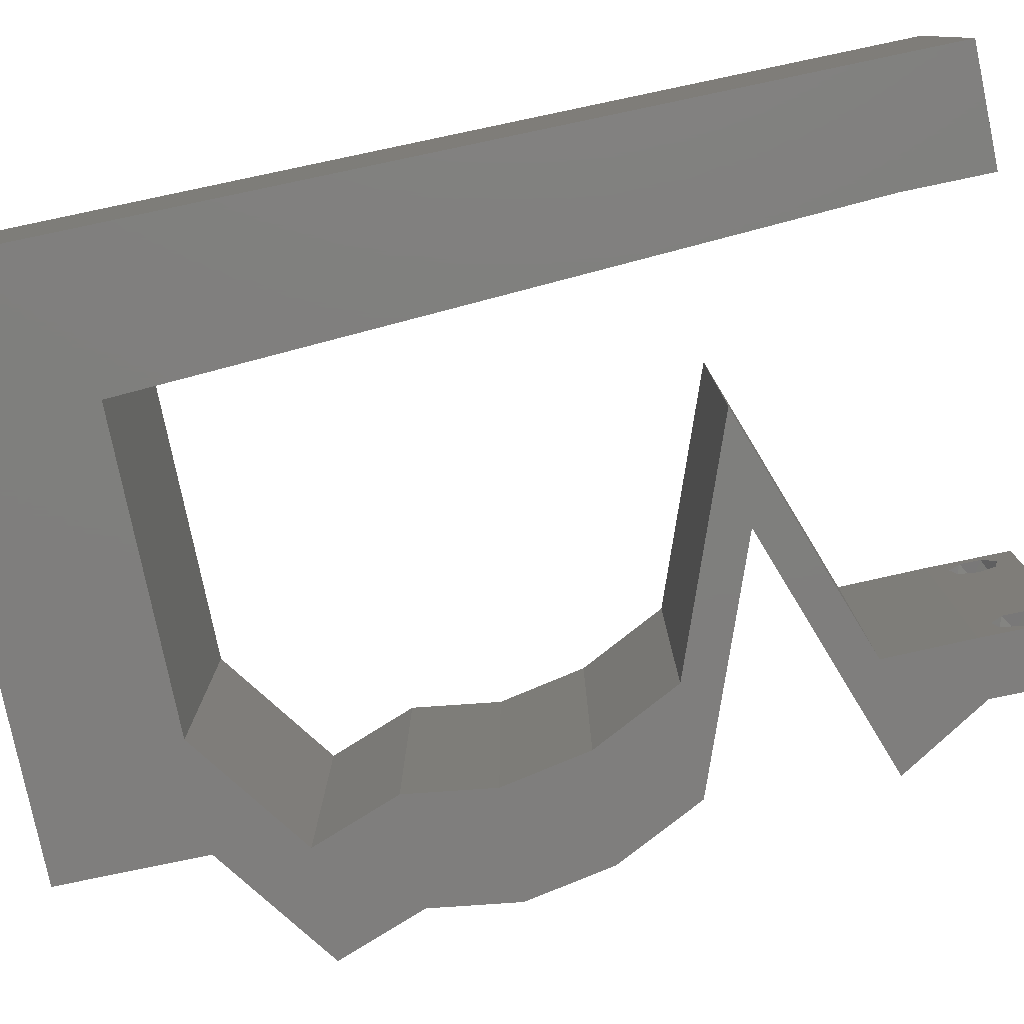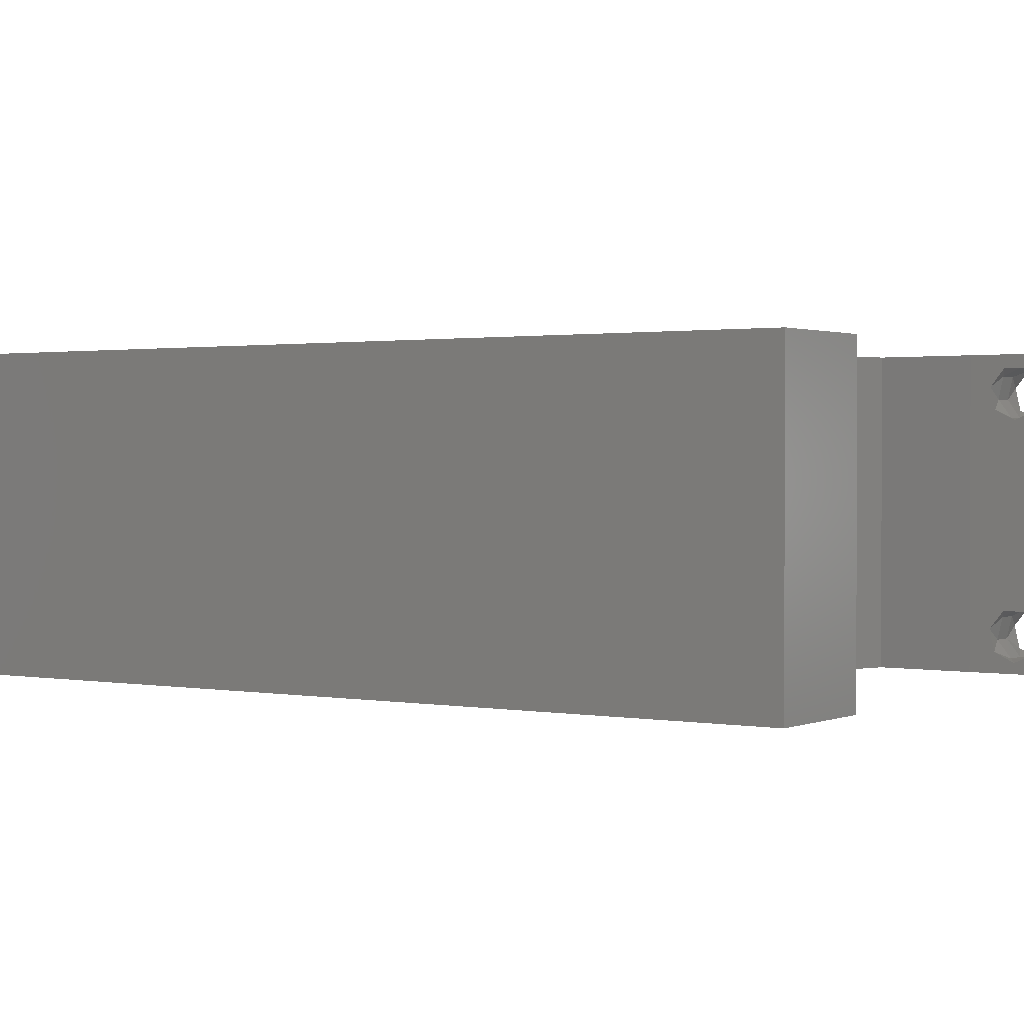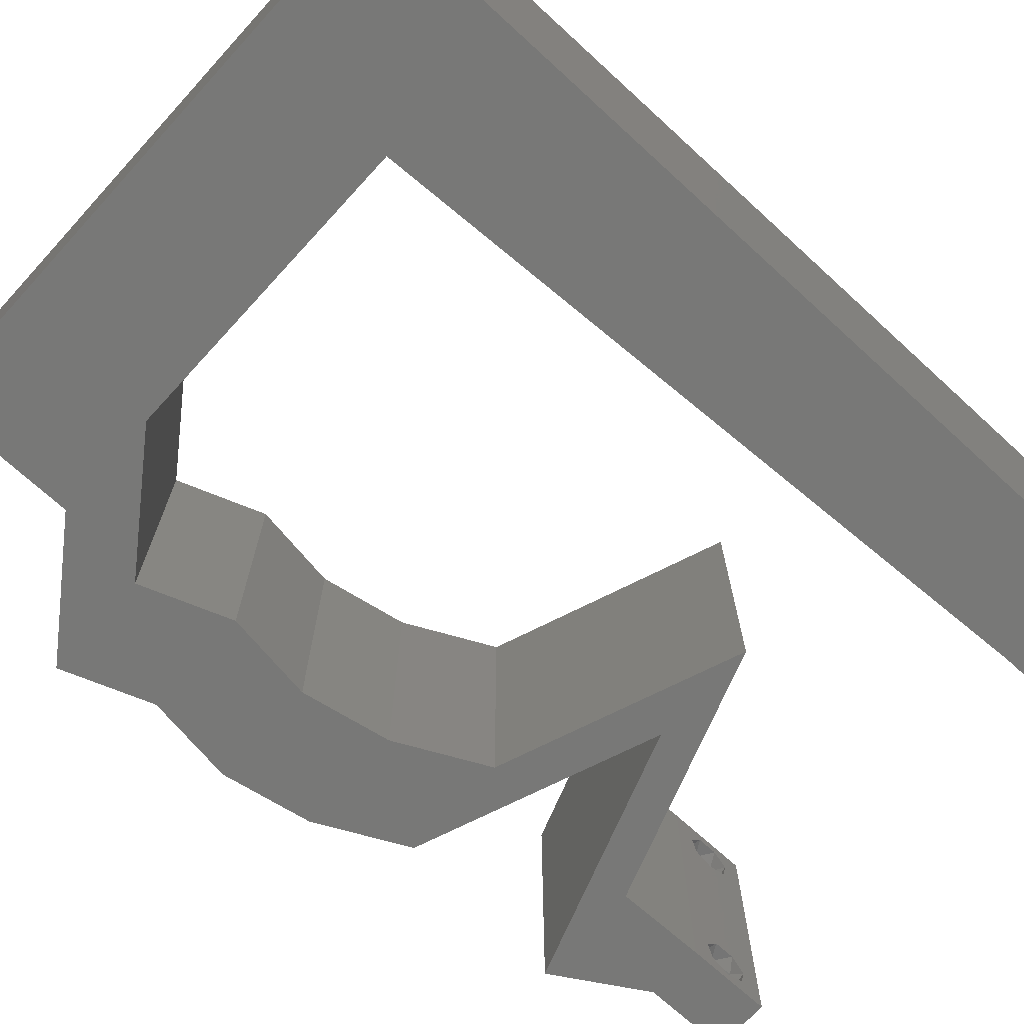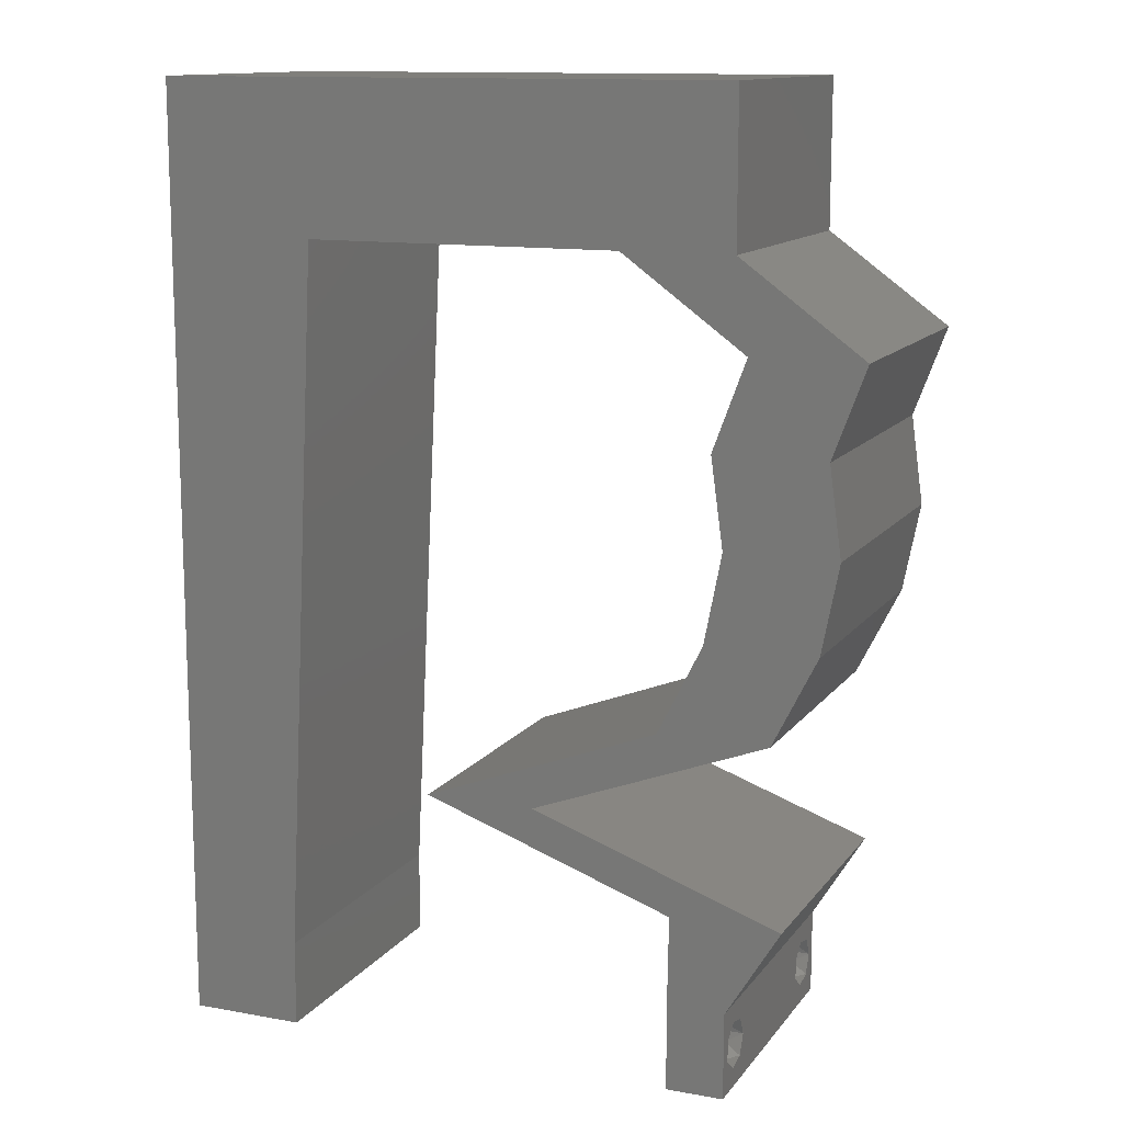
<metadata>
{"format":"stl","ext":"stl","renderer":"f3d","projection":"perspective","resolution":1024,"background":"white","views":[{"elev":-78.8,"azim":-78.2,"up":"+Z"},{"elev":1.2,"azim":-55.7,"up":"+Z"},{"elev":-70.7,"azim":-132.5,"up":"+Z"},{"elev":12.7,"azim":22.7,"up":"+Y"}]}
</metadata>
<code>
# stl→obj: 264 verts, 532 faces
v 0.04 -0.003738 0.003932
v 0.04 0 0.01
v 0.04 -0.006 0.01
v 0.04 -0.003 0.0159
v 0.04 -0.004657 0.002778
v 0.04 -0.006 0
v 0.04 -0.004329 0.00134
v 0.04 -0.001671 0.00134
v 0.04 0 0
v 0.04 -0.001343 0.002778
v 0.04 -0.003 0.0007
v 0.04 -0.001343 0.01798
v 0.04 0 0.02
v 0.04 -0.002262 0.01913
v 0.04 -0.004657 0.01798
v 0.04 -0.003738 0.01913
v 0.04 -0.006 0.02
v 0.04 -0.001671 0.01654
v 0.04 -0.004329 0.01654
v 0.04 -0.002262 0.003932
v 0.036 0 0.01
v 0.036 -0.003738 0.003932
v 0.036 -0.006 0.01
v 0.036 -0.003 0.0159
v 0.036 -0.006 0
v 0.036 -0.004657 0.002778
v 0.036 -0.004329 0.00134
v 0.036 -0.001343 0.002778
v 0.036 0 0
v 0.036 -0.001671 0.00134
v 0.036 -0.003 0.0007
v 0.036 -0.004657 0.01798
v 0.036 -0.006 0.02
v 0.036 -0.003738 0.01913
v 0.036 0 0.02
v 0.036 -0.001343 0.01798
v 0.036 -0.002262 0.01913
v 0.036 -0.001671 0.01654
v 0.036 -0.004329 0.01654
v 0.036 -0.002262 0.003932
v 0.04379 0.006195 0.02
v 0.03825 0.003074 0.02
v 0.04084 0.04336 0.02
v 0.03854 0.03717 0.02
v 0.04623 0.03717 0.02
v 0 -0.006 0.02
v 0.008 -0.006 0.02
v 0.004 -0.002575 0.02
v 0 0.024 0.02
v 0 0.012 0.02
v 0.008976 0.01982 0.02
v 0.04853 0.04336 0.02
v 0.008 0 0.02
v 0.008488 0.009912 0.02
v 0.004 0.005165 0.02
v 0.04588 0.02478 0.02
v 0.03819 0.02478 0.02
v 0.03929 0.02044 0.02
v 0 0.048 0.02
v 0 0.036 0.02
v 0.009952 0.03965 0.02
v 0.009464 0.02974 0.02
v 0.01044 0.04956 0.02
v 0.04 0.04956 0.02
v 0.04 0.06 0.02
v 0.03497 0.05468 0.02
v 0.03508 0.01858 0.02
v 0.04277 0.01858 0.02
v 0 0 0.02
v 0.04307 0.03327 0.02
v 0.04298 0.02874 0.02
v 0.02138 0.04956 0.02
v 0.03231 0.04956 0.02
v 0.02717 0.05417 0.02
v 0 0.06 0.02
v 0.005544 0.05455 0.02
v 0.038 -0.003 0.02
v 0.015 0.05498 0.02
v 0.0394 0.03097 0.02
v 0.02 0.06 0.02
v 0.03 0.06 0.02
v 0.04708 0.03097 0.02
v 0.01 0.06 0.02
v 0.03454 0.01549 0.02
v 0.02736 0.009292 0.02
v 0.02631 0.01239 0.02
v 0.01862 0.01239 0.02
v 0.02685 0.01549 0.02
v 0.03505 0.009292 0.02
v 0.0361 0.006195 0.02
v 0 -0.006 0.01
v 0 -0.003 0.015
v 0 0 0.01
v 0 -0.006 0
v 0 -0.003 0.005
v 0 0 0
v 0.004 -0.006 0.015
v 0.008 -0.006 0.01
v 0.004 -0.006 0.005
v 0.008 -0.006 0
v 0 0.009 0.0114
v 0 0.06 0
v 0 0.051 0.0086
v 0 0.06 0.01
v 0 0.048 0
v 0 0.0415 0.009767
v 0 0.03 0.01
v 0 0.036 0
v 0 0.024 0
v 0 0.0185 0.01023
v 0 0.012 0
v 0 0.005337 0.005128
v 0 0.05466 0.01487
v 0.03825 0.003074 0
v 0.04379 0.006195 0
v 0.04084 0.04336 0
v 0.04623 0.03717 0
v 0.03854 0.03717 0
v 0.004 -0.002167 0
v 0.008976 0.01982 0
v 0.04853 0.04336 0
v 0.008 0 0
v 0.004 0.005165 0
v 0.008488 0.009912 0
v 0.04588 0.02478 0
v 0.03929 0.02044 0
v 0.03819 0.02478 0
v 0.009952 0.03965 0
v 0.009464 0.02974 0
v 0.01044 0.04956 0
v 0.04 0.04956 0
v 0.03497 0.05468 0
v 0.04 0.06 0
v 0.03508 0.01858 0
v 0.04277 0.01858 0
v 0.04307 0.03327 0
v 0.04298 0.02874 0
v 0.02138 0.04956 0
v 0.02717 0.05417 0
v 0.03231 0.04956 0
v 0.005544 0.05455 0
v 0.038 -0.003 0
v 0.015 0.05498 0
v 0.0394 0.03097 0
v 0.02 0.06 0
v 0.03 0.06 0
v 0.04708 0.03097 0
v 0.01 0.06 0
v 0.03454 0.01549 0
v 0.02631 0.01239 0
v 0.02736 0.009292 0
v 0.01862 0.01239 0
v 0.02685 0.01549 0
v 0.03505 0.009292 0
v 0.0361 0.006195 0
v 0.008 0 0.01
v 0.008 -0.003 0.015
v 0.008 -0.003 0.005
v 0.015 0.06 0.00866
v 0.025 0.06 0.01134
v 0.006575 0.06 0.01266
v 0.03343 0.06 0.007337
v 0.04 0.06 0.01
v 0.0342 0.06 0.01422
v 0.005798 0.06 0.00578
v 0.04 0.05478 0.005
v 0.04 0.05478 0.015
v 0.04 0.04956 0.01
v 0.04426 0.04646 0.005494
v 0.04426 0.04646 0.01448
v 0.04853 0.04336 0.01
v 0.04738 0.04027 0.015
v 0.04623 0.03717 0.01
v 0.04738 0.04027 0.005
v 0.04666 0.03407 0.015
v 0.04708 0.03097 0.01
v 0.04666 0.03407 0.005
v 0.04648 0.02788 0.015
v 0.04588 0.02478 0.01
v 0.04648 0.02788 0.005
v 0.04432 0.02168 0.015
v 0.04277 0.01858 0.01
v 0.04432 0.02168 0.005
v 0.03569 0.01592 0.007784
v 0.02631 0.01239 0.01
v 0.03197 0.01452 0.01355
v 0.03057 0.01399 0.005096
v 0.03755 0.01662 0.01427
v 0.0334 0.009877 0.007675
v 0.04379 0.006195 0.01
v 0.03732 0.008489 0.0132
v 0.03162 0.01051 0.01422
v 0.03942 0.007744 0.005
v 0.04189 0.003097 0.015
v 0.04189 0.003097 0.005
v 0.03605 0.003097 0.015
v 0.0361 0.006195 0.01
v 0.03605 0.003097 0.005
v 0.02571 0.009877 0.007675
v 0.01862 0.01239 0.01
v 0.02963 0.008489 0.0132
v 0.02393 0.01051 0.01422
v 0.03173 0.007744 0.005
v 0.0257 0.01505 0.007784
v 0.03508 0.01858 0.01
v 0.02943 0.01646 0.01355
v 0.03083 0.01698 0.005096
v 0.02384 0.01436 0.01427
v 0.03664 0.02168 0.015
v 0.03819 0.02478 0.01
v 0.03664 0.02168 0.005
v 0.03879 0.02788 0.015
v 0.0394 0.03097 0.01
v 0.03879 0.02788 0.005
v 0.03897 0.03407 0.015
v 0.03854 0.03717 0.01
v 0.03897 0.03407 0.005
v 0.03969 0.04027 0.015
v 0.04084 0.04336 0.01
v 0.03969 0.04027 0.005
v 0.03658 0.04646 0.005494
v 0.03658 0.04646 0.01448
v 0.03231 0.04956 0.01
v 0.02389 0.04956 0.01177
v 0.01784 0.04956 0.007349
v 0.01044 0.04956 0.01
v 0.02687 0.04956 0.005
v 0.01675 0.04956 0.01389
v 0.009708 0.03469 0.01141
v 0.008732 0.01487 0.008594
v 0.00922 0.02478 0.01
v 0.01012 0.04303 0.007336
v 0.008321 0.006528 0.01266
v 0.01016 0.04379 0.0142
v 0.008284 0.005773 0.005795
v 0.0385 -0.002262 0.01607
v 0.03873 -0.003738 0.01607
v 0.03726 -0.003758 0.01608
v 0.03712 -0.002262 0.01607
v 0.03873 -0.001671 0.01866
v 0.03727 -0.001343 0.01722
v 0.03875 -0.001343 0.01722
v 0.03727 -0.003 0.0193
v 0.03875 -0.003 0.0193
v 0.03873 -0.004329 0.01866
v 0.03727 -0.004657 0.01722
v 0.03875 -0.004657 0.01722
v 0.03725 -0.001671 0.01866
v 0.03725 -0.004329 0.01866
v 0.03727 -0.002262 0.0008684
v 0.03873 -0.003738 0.0008684
v 0.03726 -0.003758 0.0008785
v 0.03874 -0.002242 0.0008785
v 0.03873 -0.001343 0.002022
v 0.03727 -0.001671 0.00346
v 0.03725 -0.001343 0.002022
v 0.03873 -0.003 0.0041
v 0.03725 -0.003 0.0041
v 0.03875 -0.001671 0.00346
v 0.03727 -0.004657 0.002022
v 0.03875 -0.004657 0.002022
v 0.03798 -0.004322 0.003468
v 0.03913 -0.004332 0.003456
v 0.03684 -0.004329 0.00346
f 1 2 3
f 2 4 3
f 5 6 7
f 8 9 10
f 11 9 8
f 7 6 11
f 12 13 14
f 15 16 17
f 16 13 17
f 14 13 16
f 6 9 11
f 10 9 2
f 13 18 2
f 12 18 13
f 3 19 17
f 19 15 17
f 3 6 5
f 2 18 4
f 4 19 3
f 20 2 1
f 10 2 20
f 1 3 5
f 21 22 23
f 23 24 21
f 25 26 27
f 28 29 30
f 30 29 31
f 31 25 27
f 32 33 34
f 35 36 37
f 35 34 33
f 37 34 35
f 35 38 36
f 29 25 31
f 33 39 23
f 32 39 33
f 21 38 35
f 23 26 25
f 21 29 28
f 23 39 24
f 24 38 21
f 22 26 23
f 40 22 21
f 40 21 28
f 13 41 42
f 43 44 45
f 46 47 48
f 49 50 51
f 52 43 45
f 53 54 55
f 56 57 58
f 59 60 61
f 51 50 54
f 60 49 62
f 63 59 61
f 64 65 66
f 57 67 58
f 68 56 58
f 55 69 48
f 53 55 48
f 45 44 70
f 57 56 71
f 61 60 62
f 72 73 74
f 62 49 51
f 75 59 76
f 54 50 55
f 13 35 77
f 33 17 77
f 63 72 78
f 79 57 71
f 73 66 74
f 35 13 42
f 73 64 66
f 80 72 74
f 44 79 70
f 59 63 76
f 65 81 66
f 81 80 74
f 69 46 48
f 47 53 48
f 72 80 78
f 66 81 74
f 76 63 78
f 56 82 71
f 82 45 70
f 83 75 76
f 83 76 78
f 80 83 78
f 82 70 71
f 70 79 71
f 50 69 55
f 73 43 64
f 17 13 77
f 35 33 77
f 67 84 58
f 64 43 52
f 84 68 58
f 85 86 87
f 86 88 87
f 84 88 86
f 85 89 86
f 41 89 90
f 41 90 42
f 90 35 42
f 89 85 90
f 88 84 67
f 91 92 93
f 69 92 46
f 94 95 96
f 93 95 91
f 46 92 91
f 93 92 69
f 91 95 94
f 96 95 93
f 47 97 98
f 91 97 46
f 94 99 91
f 98 99 100
f 46 97 47
f 98 97 91
f 100 99 94
f 91 99 98
f 69 101 93
f 102 103 104
f 105 103 102
f 50 101 69
f 106 107 60
f 108 107 106
f 108 106 105
f 60 107 49
f 109 107 108
f 110 107 109
f 49 110 50
f 59 106 60
f 111 110 109
f 49 107 110
f 96 112 111
f 75 113 59
f 59 103 106
f 111 101 110
f 111 112 101
f 59 113 103
f 110 101 50
f 106 103 105
f 104 113 75
f 93 112 96
f 101 112 93
f 103 113 104
f 9 114 115
f 116 117 118
f 94 119 100
f 111 109 120
f 121 117 116
f 122 123 124
f 125 126 127
f 128 108 105
f 120 124 111
f 129 109 108
f 128 105 130
f 131 132 133
f 127 126 134
f 135 126 125
f 123 119 96
f 122 119 123
f 117 136 118
f 127 137 125
f 129 108 128
f 138 139 140
f 120 109 129
f 102 141 105
f 124 123 111
f 9 142 29
f 25 142 6
f 130 143 138
f 144 137 127
f 140 139 132
f 29 114 9
f 140 132 131
f 145 139 138
f 118 136 144
f 105 141 130
f 133 132 146
f 146 139 145
f 96 119 94
f 100 119 122
f 138 143 145
f 132 139 146
f 141 143 130
f 125 137 147
f 147 136 117
f 148 141 102
f 148 143 141
f 145 143 148
f 147 137 136
f 136 137 144
f 111 123 96
f 116 131 121
f 140 131 116
f 6 142 9
f 29 142 25
f 134 126 149
f 149 126 135
f 150 151 152
f 150 152 153
f 149 150 153
f 151 150 154
f 115 155 154
f 115 114 155
f 155 114 29
f 155 151 154
f 153 134 149
f 156 157 98
f 47 157 53
f 122 158 100
f 98 158 156
f 53 157 156
f 98 157 47
f 100 158 98
f 156 158 122
f 80 159 83
f 145 160 146
f 80 160 159
f 159 160 145
f 159 161 83
f 160 162 146
f 81 160 80
f 148 159 145
f 146 162 133
f 133 162 163
f 75 161 104
f 83 161 75
f 81 164 160
f 148 165 159
f 160 164 162
f 159 165 161
f 65 164 81
f 163 164 65
f 102 165 148
f 104 165 102
f 162 164 163
f 161 165 104
f 133 166 131
f 64 167 65
f 168 166 167
f 65 167 163
f 168 167 64
f 167 166 163
f 163 166 133
f 131 166 168
f 131 169 121
f 52 170 64
f 64 170 168
f 171 170 52
f 170 169 168
f 171 169 170
f 168 169 131
f 121 169 171
f 45 172 52
f 171 172 173
f 173 174 171
f 121 174 117
f 52 172 171
f 173 172 45
f 171 174 121
f 117 174 173
f 82 175 45
f 173 175 176
f 117 177 147
f 176 177 173
f 45 175 173
f 176 175 82
f 173 177 117
f 147 177 176
f 56 178 82
f 176 178 179
f 147 180 125
f 179 180 176
f 82 178 176
f 179 178 56
f 176 180 147
f 125 180 179
f 68 181 56
f 179 181 182
f 125 183 135
f 182 183 179
f 56 181 179
f 182 181 68
f 179 183 125
f 135 183 182
f 135 184 149
f 182 184 135
f 185 186 86
f 150 187 185
f 68 188 182
f 86 186 84
f 149 187 150
f 84 188 68
f 186 187 184
f 185 187 186
f 188 186 184
f 188 184 182
f 184 187 149
f 84 186 188
f 150 189 154
f 185 189 150
f 190 191 41
f 41 191 89
f 86 192 185
f 115 193 190
f 89 192 86
f 154 193 115
f 190 193 191
f 191 193 189
f 192 189 185
f 189 193 154
f 192 191 189
f 89 191 192
f 13 194 41
f 190 194 2
f 2 195 190
f 115 195 9
f 41 194 190
f 2 194 13
f 190 195 115
f 9 195 2
f 3 17 33
f 33 23 3
f 25 6 3
f 3 23 25
f 21 196 197
f 90 196 35
f 197 198 21
f 29 198 155
f 35 196 21
f 197 196 90
f 21 198 29
f 155 198 197
f 151 199 152
f 152 199 200
f 90 201 197
f 85 201 90
f 200 202 87
f 197 203 155
f 87 202 85
f 155 203 151
f 201 203 197
f 199 203 201
f 200 199 202
f 151 203 199
f 199 201 202
f 202 201 85
f 152 204 153
f 200 204 152
f 205 206 67
f 134 207 205
f 87 208 200
f 67 206 88
f 153 207 134
f 88 208 87
f 206 207 204
f 205 207 206
f 208 206 204
f 208 204 200
f 204 207 153
f 88 206 208
f 57 209 67
f 205 209 210
f 134 211 127
f 210 211 205
f 67 209 205
f 210 209 57
f 205 211 134
f 127 211 210
f 79 212 57
f 210 212 213
f 127 214 144
f 213 214 210
f 57 212 210
f 213 212 79
f 210 214 127
f 144 214 213
f 44 215 79
f 213 215 216
f 216 217 213
f 144 217 118
f 79 215 213
f 216 215 44
f 213 217 144
f 118 217 216
f 43 218 44
f 216 218 219
f 118 220 116
f 219 220 216
f 44 218 216
f 219 218 43
f 216 220 118
f 116 220 219
f 116 221 140
f 73 222 43
f 43 222 219
f 223 222 73
f 222 221 219
f 223 221 222
f 219 221 116
f 140 221 223
f 73 224 223
f 72 224 73
f 138 225 130
f 130 225 226
f 140 227 138
f 63 228 72
f 223 227 140
f 226 228 63
f 138 227 225
f 225 227 224
f 228 224 72
f 224 227 223
f 228 225 224
f 226 225 228
f 128 229 129
f 54 230 51
f 230 231 51
f 51 231 62
f 229 231 129
f 128 232 229
f 54 233 230
f 62 231 229
f 120 231 230
f 129 231 120
f 120 230 124
f 62 229 61
f 130 232 128
f 53 233 54
f 156 233 53
f 226 232 130
f 229 234 61
f 230 235 124
f 63 234 226
f 122 235 156
f 124 235 122
f 61 234 63
f 232 234 229
f 233 235 230
f 156 235 233
f 226 234 232
f 24 4 236
f 4 24 237
f 237 24 238
f 24 236 239
f 240 241 242
f 243 240 244
f 245 243 244
f 246 245 247
f 240 243 248
f 241 240 248
f 243 245 249
f 245 246 249
f 237 246 247
f 246 237 238
f 241 236 242
f 236 241 239
f 16 15 245
f 12 14 240
f 39 32 246
f 36 38 241
f 34 37 243
f 245 15 247
f 12 240 242
f 240 14 244
f 16 245 244
f 36 241 248
f 34 243 249
f 243 37 248
f 246 32 249
f 18 12 242
f 14 16 244
f 15 19 247
f 37 36 248
f 32 34 249
f 236 18 242
f 19 4 237
f 19 237 247
f 39 246 238
f 241 38 239
f 4 18 236
f 38 24 239
f 24 39 238
f 31 11 250
f 11 31 251
f 251 31 252
f 250 11 253
f 254 255 256
f 255 257 258
f 257 255 259
f 255 254 259
f 251 260 261
f 250 254 256
f 260 262 261
f 254 250 253
f 260 251 252
f 261 262 263
f 262 260 264
f 258 257 262
f 40 28 255
f 8 10 254
f 20 1 257
f 27 26 260
f 40 255 258
f 255 28 256
f 20 257 259
f 254 10 259
f 28 30 256
f 22 40 258
f 5 7 261
f 10 20 259
f 30 31 250
f 7 11 251
f 30 250 256
f 7 251 261
f 258 262 264
f 262 257 263
f 27 260 252
f 8 254 253
f 257 1 263
f 260 26 264
f 22 258 264
f 5 261 263
f 1 5 263
f 26 22 264
f 11 8 253
f 31 27 252

</code>
